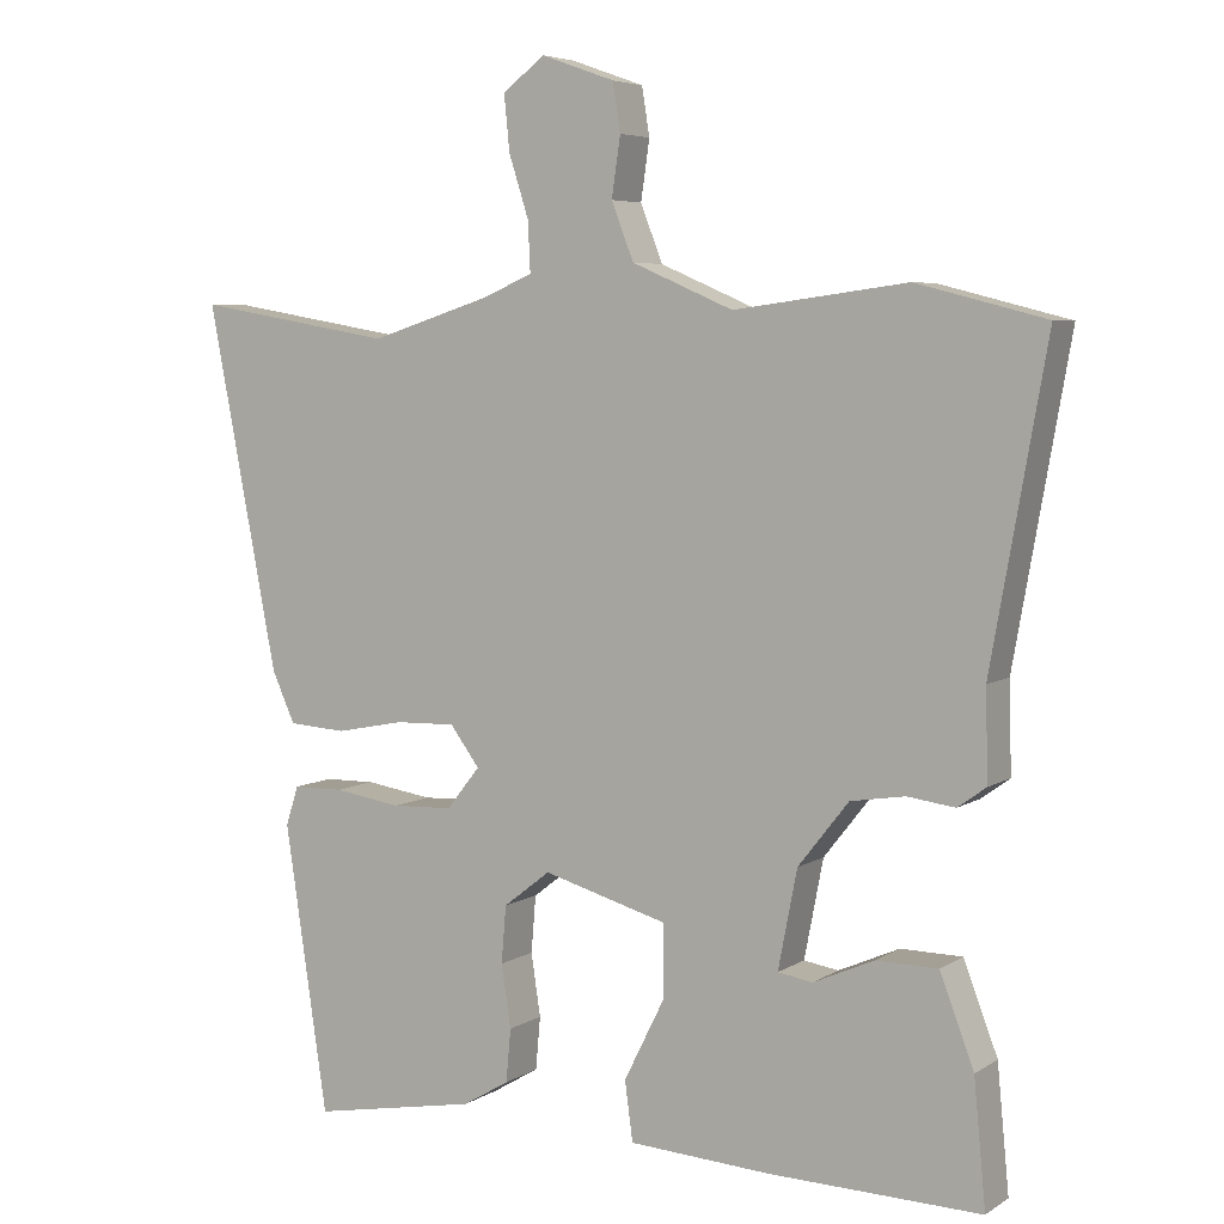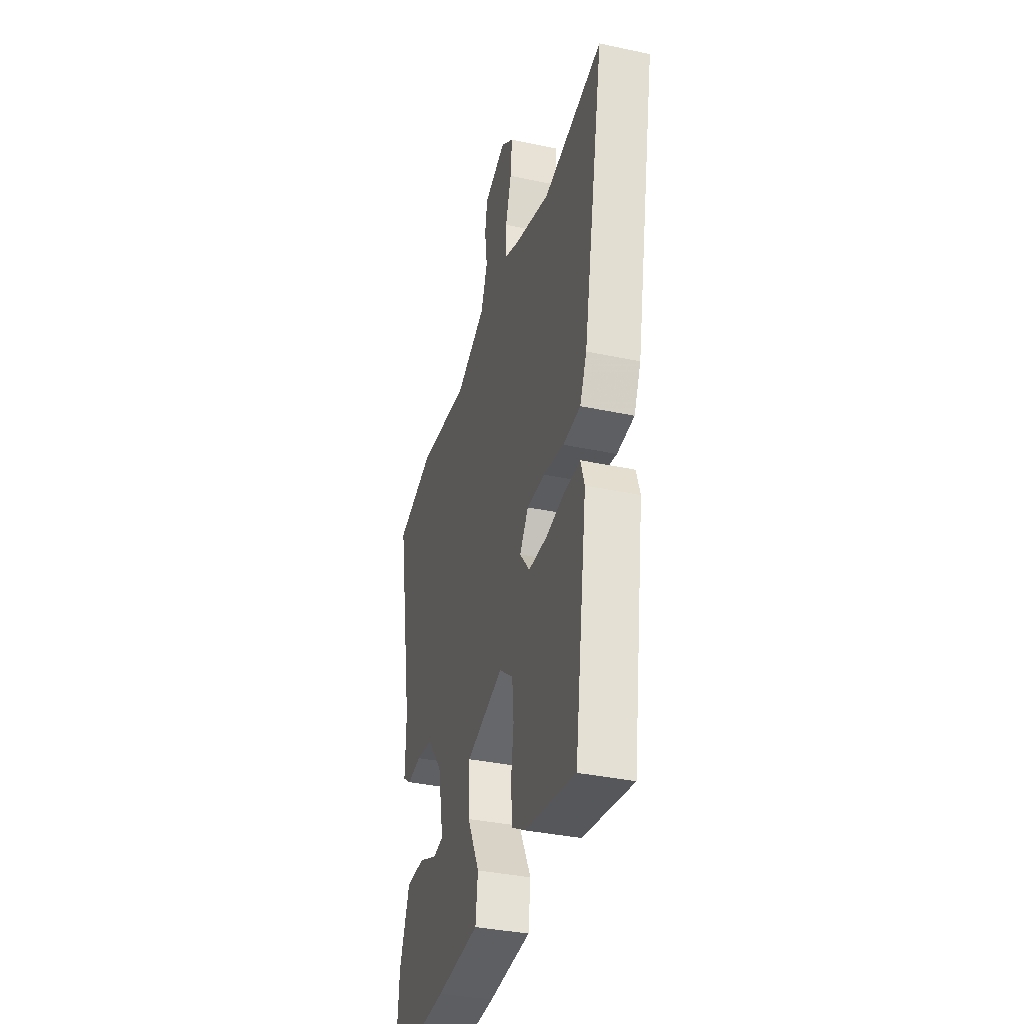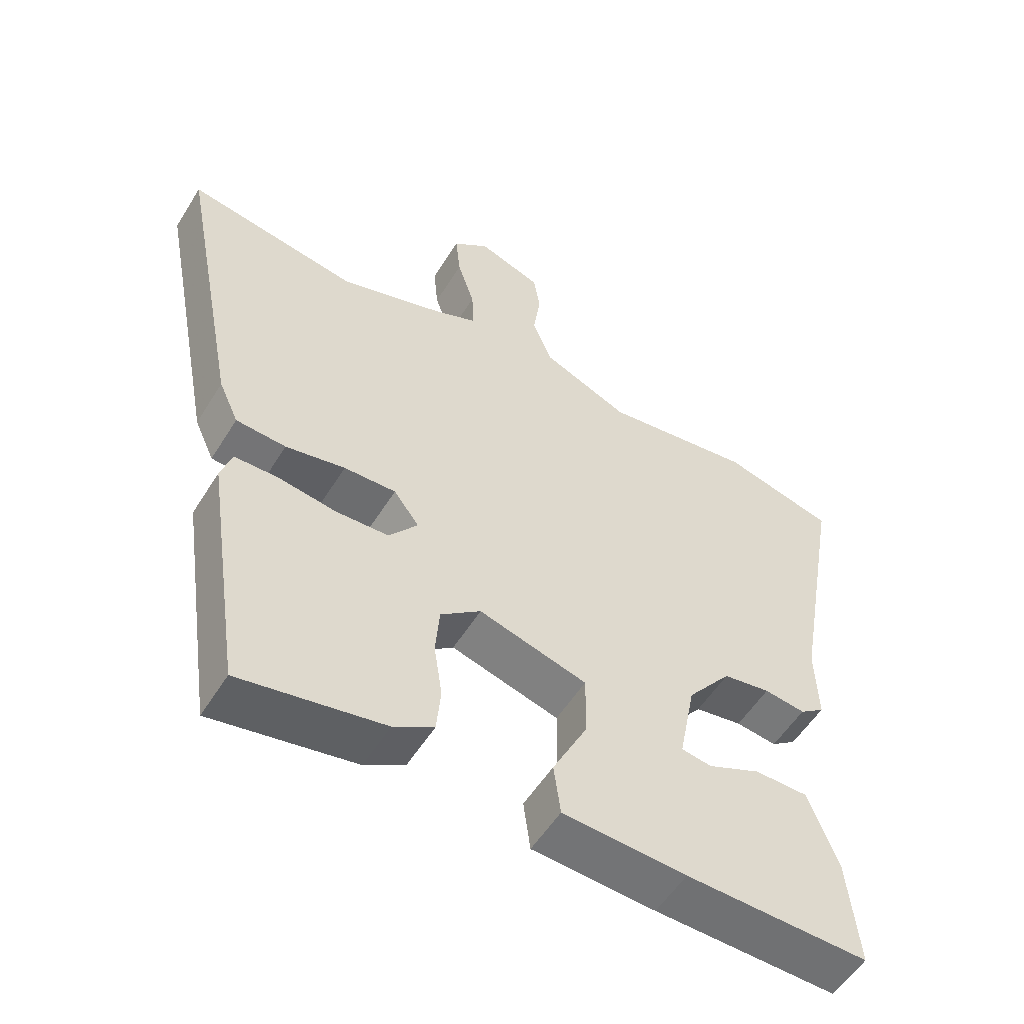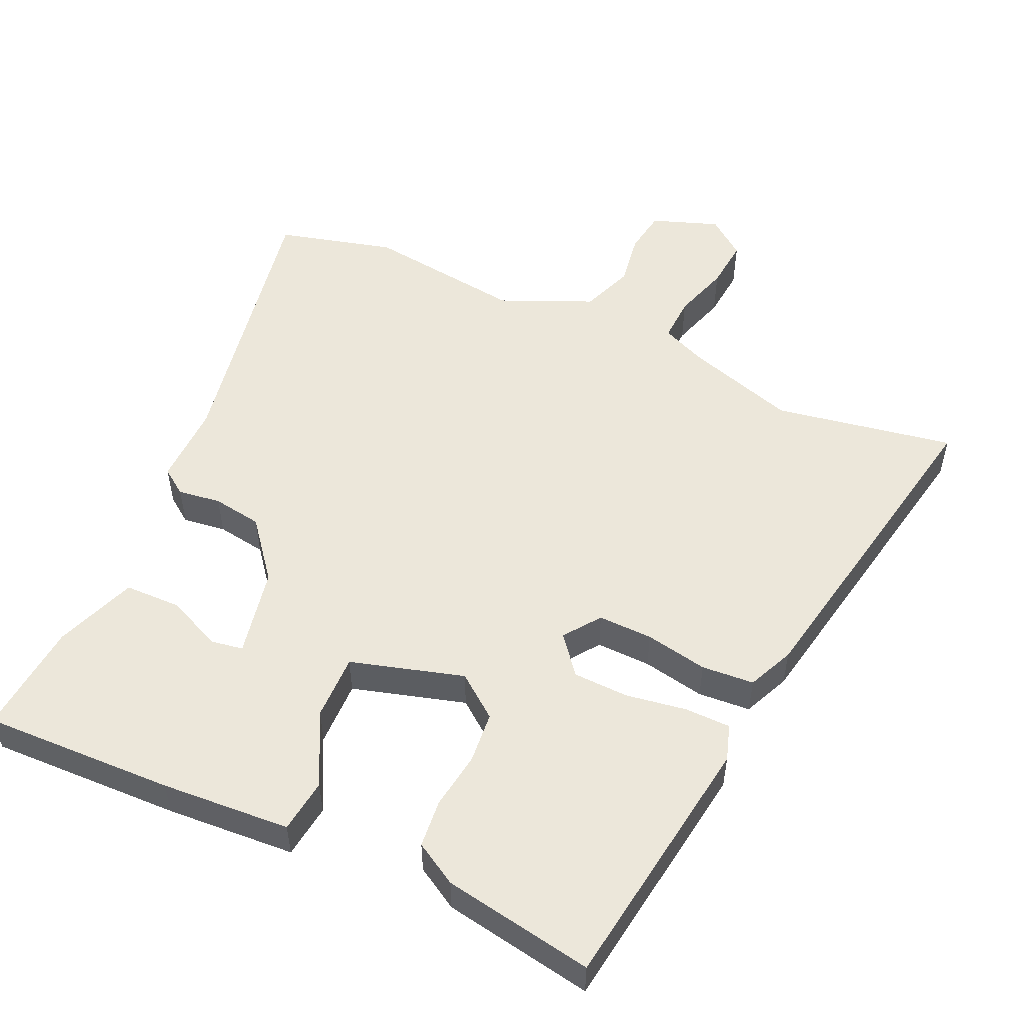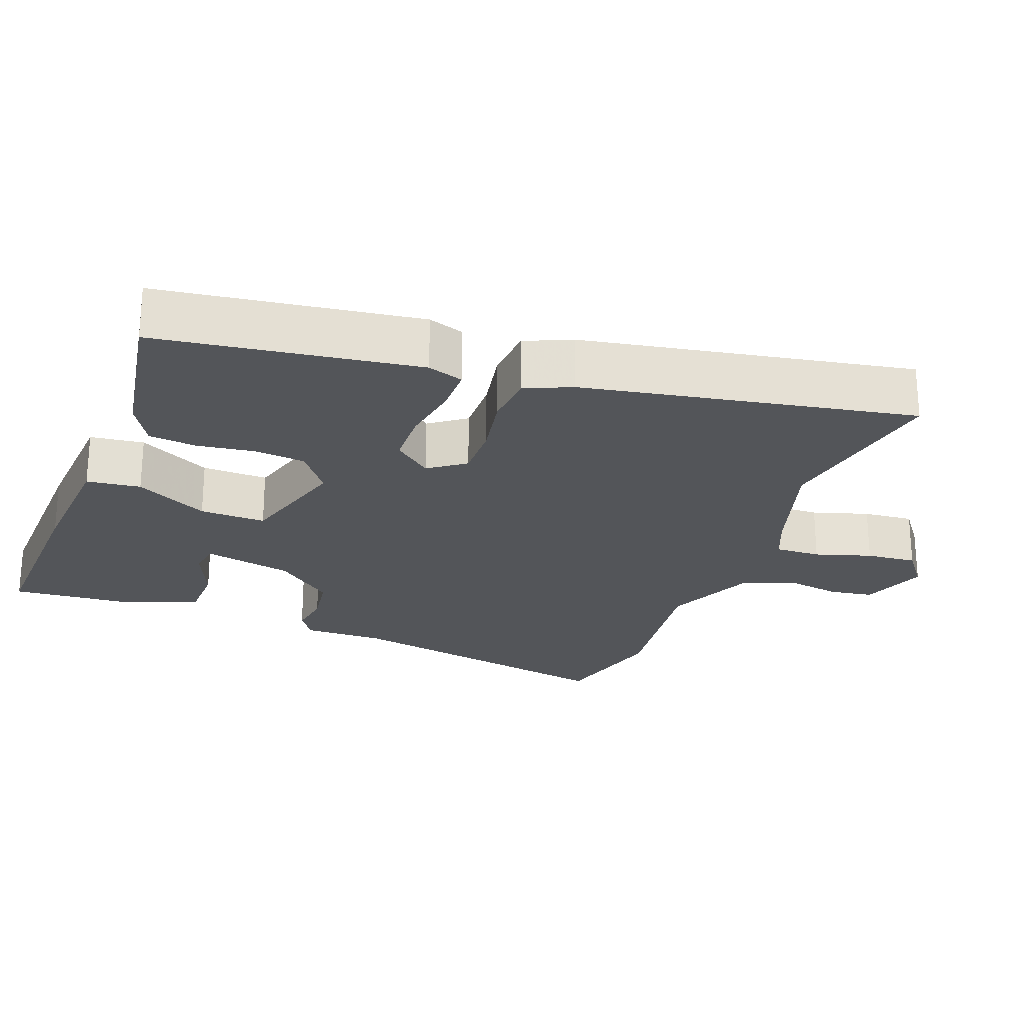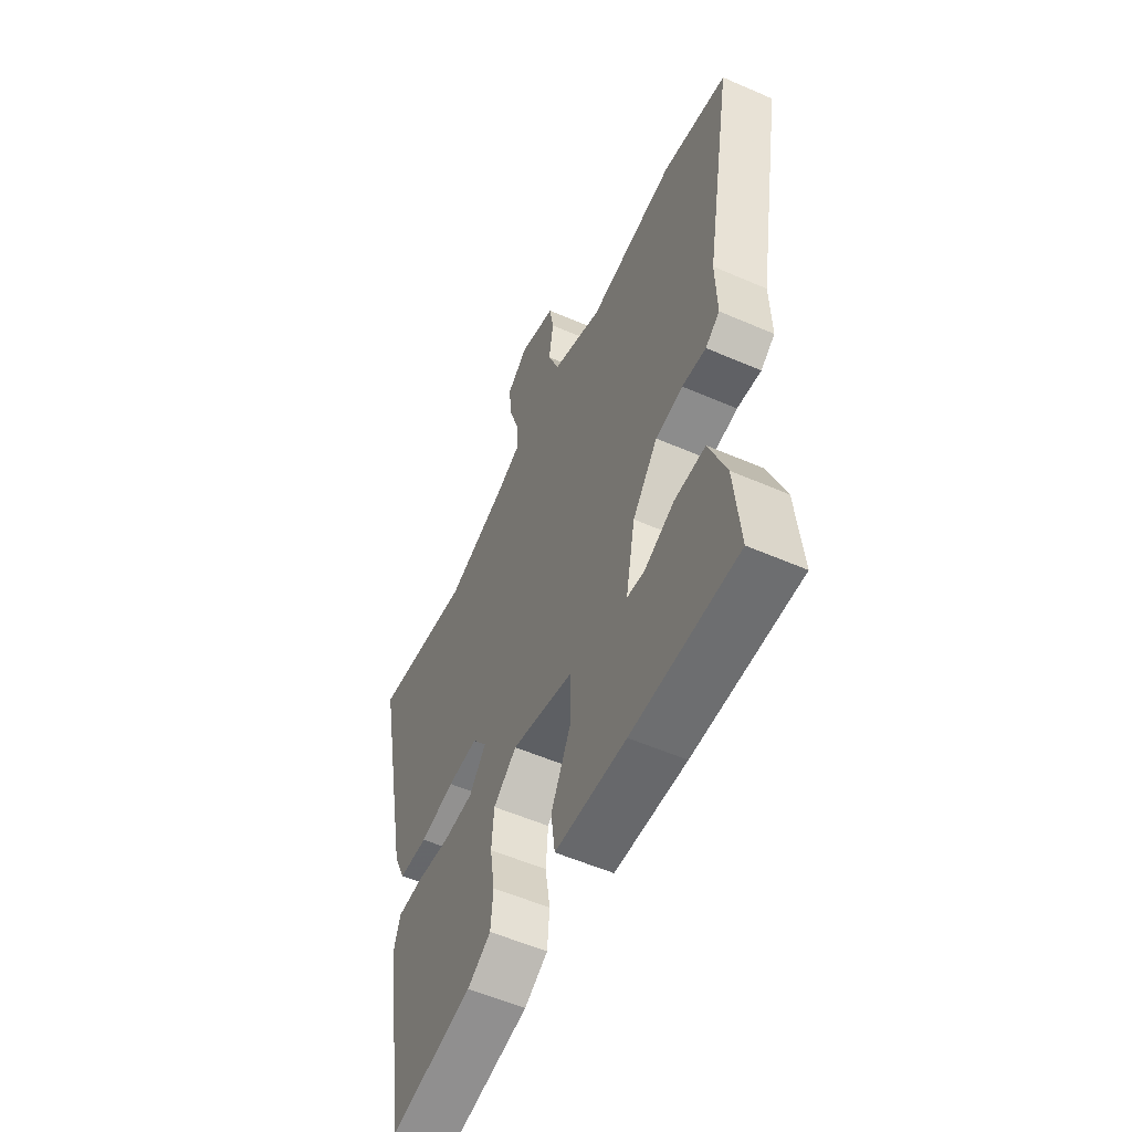
<metadata>
{"format":"obj","ext":"obj","renderer":"f3d","projection":"perspective","resolution":1024,"background":"white","views":[{"elev":5.5,"azim":29.4,"up":"+Z"},{"elev":-36.4,"azim":-105.5,"up":"+Z"},{"elev":-54.6,"azim":-31.3,"up":"+Z"},{"elev":53.0,"azim":-155.8,"up":"+Y"},{"elev":-24.3,"azim":-111.2,"up":"+Y"},{"elev":-55.7,"azim":65.4,"up":"+Z"}]}
</metadata>
<code>
v -0.399 0.07 -0.505
v -0.453 0.07 -0.143
v -0.437 0.07 -0.093
v -0.373 0.07 -0.092
v -0.288 0.07 -0.105
v -0.211 0.07 -0.102
v -0.169 0.07 -0.049
v -0.206 0.07 0.001
v -0.282 0.07 -0.001
v -0.369 0.07 -0.018
v -0.442 0.07 -0.013
v -0.471 0.07 0.051
v -0.56 0.07 0.51
v -0.309 0.07 0.467
v -0.155 0.07 0.516
v -0.093 0.07 0.543
v -0.096 0.07 0.606
v -0.121 0.07 0.684
v -0.128 0.07 0.754
v -0.075 0.07 0.795
v 0.018 0.07 0.762
v 0.028 0.07 0.701
v 0.017 0.07 0.626
v 0.045 0.07 0.554
v 0.173 0.07 0.499
v 0.392 0.07 0.528
v 0.555 0.07 0.486
v 0.485 0.07 0.092
v 0.488 0.07 -0.021
v 0.452 0.07 -0.047
v 0.392 0.07 -0.039
v 0.323 0.07 -0.05
v 0.259 0.07 -0.131
v 0.235 0.07 -0.255
v 0.279 0.07 -0.262
v 0.356 0.07 -0.228
v 0.434 0.07 -0.229
v 0.477 0.07 -0.342
v 0.492 0.07 -0.5
v 0.225 0.07 -0.493
v 0.045 0.07 -0.482
v 0.035 0.07 -0.407
v 0.086 0.07 -0.305
v 0.087 0.07 -0.213
v -0.071 0.07 -0.168
v -0.13 0.07 -0.214
v -0.136 0.07 -0.286
v -0.124 0.07 -0.365
v -0.13 0.07 -0.432
v -0.189 0.07 -0.467
v -0.399 0 -0.505
v -0.453 0 -0.143
v -0.437 0 -0.093
v -0.373 0 -0.092
v -0.288 0 -0.105
v -0.211 0 -0.102
v -0.169 0 -0.049
v -0.206 0 0.001
v -0.282 0 -0.001
v -0.369 0 -0.018
v -0.442 0 -0.013
v -0.471 0 0.051
v -0.56 0 0.51
v -0.309 0 0.467
v -0.155 0 0.516
v -0.093 0 0.543
v -0.096 0 0.606
v -0.121 0 0.684
v -0.128 0 0.754
v -0.075 0 0.795
v 0.018 0 0.762
v 0.028 0 0.701
v 0.017 0 0.626
v 0.045 0 0.554
v 0.173 0 0.499
v 0.392 0 0.528
v 0.555 0 0.486
v 0.485 0 0.092
v 0.488 0 -0.021
v 0.452 0 -0.047
v 0.392 0 -0.039
v 0.323 0 -0.05
v 0.259 0 -0.131
v 0.235 0 -0.255
v 0.279 0 -0.262
v 0.356 0 -0.228
v 0.434 0 -0.229
v 0.477 0 -0.342
v 0.492 0 -0.5
v 0.225 0 -0.493
v 0.045 0 -0.482
v 0.035 0 -0.407
v 0.086 0 -0.305
v 0.087 0 -0.213
v -0.071 0 -0.168
v -0.13 0 -0.214
v -0.136 0 -0.286
v -0.124 0 -0.365
v -0.13 0 -0.432
v -0.189 0 -0.467
f 3 4 5
f 2 3 5
f 1 2 5
f 50 1 5
f 49 50 5
f 48 49 5
f 47 48 5
f 46 47 5 6
f 45 46 6 7
f 44 45 7 8
f 41 42 43
f 40 41 43
f 39 40 43
f 38 39 43
f 37 38 43
f 35 36 37
f 35 37 43
f 34 35 43
f 33 34 43 44
f 28 29 30 31
f 28 31 32
f 27 28 32
f 26 27 32
f 25 26 32
f 33 44 8
f 32 33 8
f 25 32 8
f 24 25 8
f 21 22 23
f 20 21 23
f 19 20 23
f 18 19 23
f 17 18 23
f 12 13 14
f 11 12 14
f 10 11 14
f 9 10 14
f 9 14 15
f 8 9 15 16
f 16 17 23 24
f 8 16 24
f 55 54 53
f 55 53 52
f 55 52 51
f 55 51 100
f 55 100 99
f 55 99 98
f 55 98 97
f 56 55 97 96
f 57 56 96 95
f 58 57 95 94
f 93 92 91
f 93 91 90
f 93 90 89
f 93 89 88
f 93 88 87
f 87 86 85
f 93 87 85
f 93 85 84
f 94 93 84 83
f 81 80 79 78
f 82 81 78
f 82 78 77
f 82 77 76
f 82 76 75
f 58 94 83
f 58 83 82
f 58 82 75
f 58 75 74
f 73 72 71
f 73 71 70
f 73 70 69
f 73 69 68
f 73 68 67
f 64 63 62
f 64 62 61
f 64 61 60
f 64 60 59
f 65 64 59
f 66 65 59 58
f 74 73 67 66
f 74 66 58
f 1 51 52 2
f 2 52 53 3
f 3 53 54 4
f 4 54 55 5
f 5 55 56 6
f 6 56 57 7
f 7 57 58 8
f 8 58 59 9
f 9 59 60 10
f 10 60 61 11
f 11 61 62 12
f 12 62 63 13
f 13 63 64 14
f 14 64 65 15
f 15 65 66 16
f 16 66 67 17
f 17 67 68 18
f 18 68 69 19
f 19 69 70 20
f 20 70 71 21
f 21 71 72 22
f 22 72 73 23
f 23 73 74 24
f 24 74 75 25
f 25 75 76 26
f 26 76 77 27
f 27 77 78 28
f 28 78 79 29
f 29 79 80 30
f 30 80 81 31
f 31 81 82 32
f 32 82 83 33
f 33 83 84 34
f 34 84 85 35
f 35 85 86 36
f 36 86 87 37
f 37 87 88 38
f 38 88 89 39
f 39 89 90 40
f 40 90 91 41
f 41 91 92 42
f 42 92 93 43
f 43 93 94 44
f 44 94 95 45
f 45 95 96 46
f 46 96 97 47
f 47 97 98 48
f 48 98 99 49
f 49 99 100 50
f 50 100 51 1

</code>
